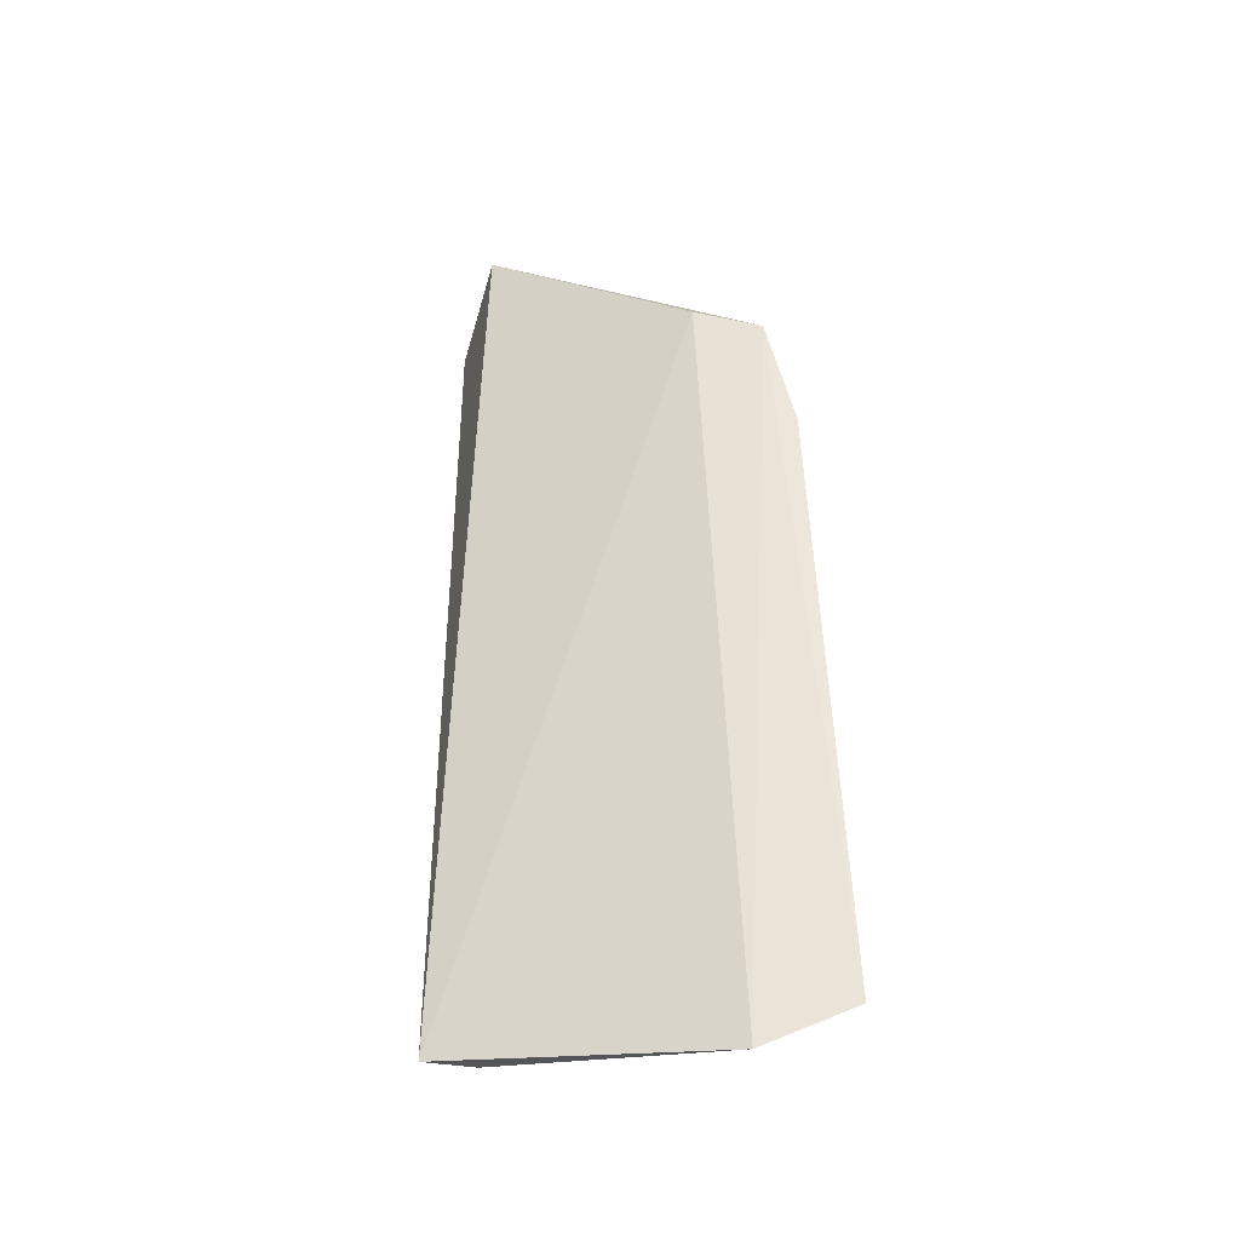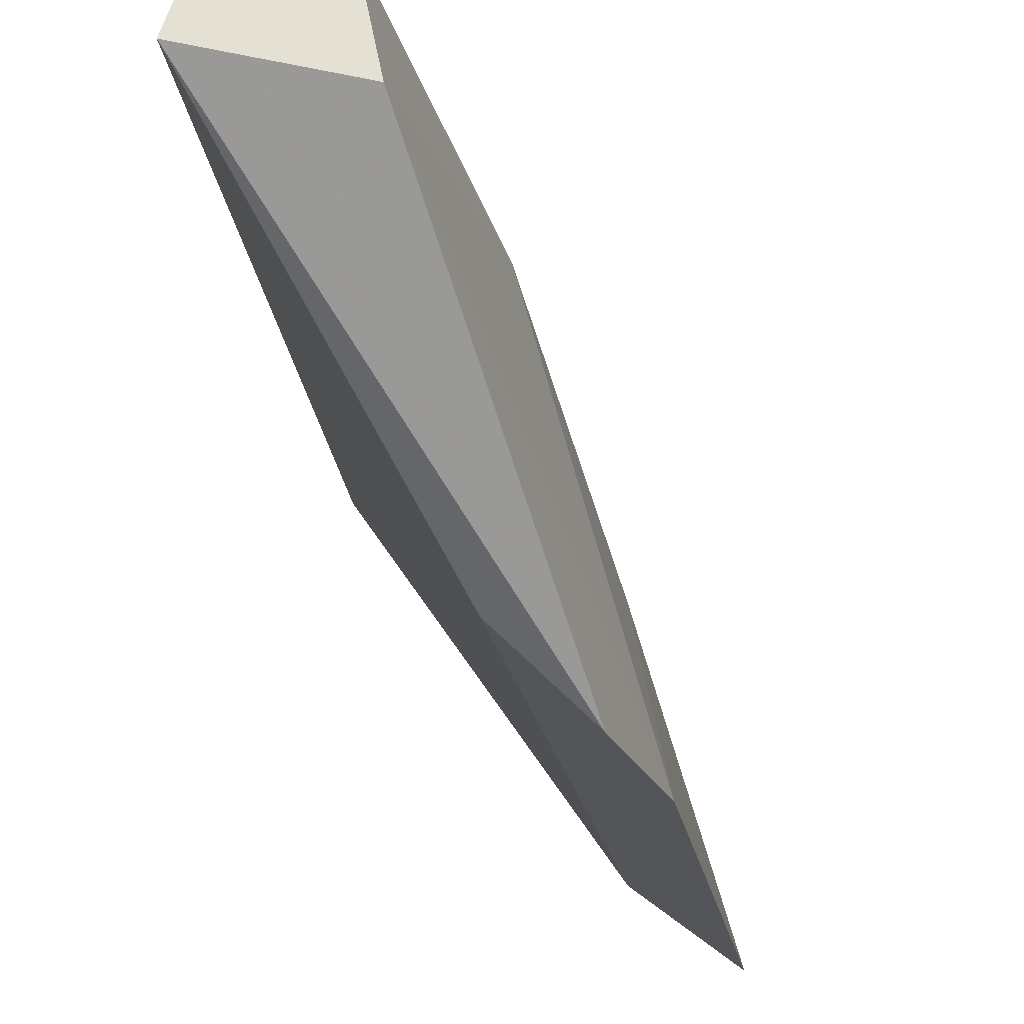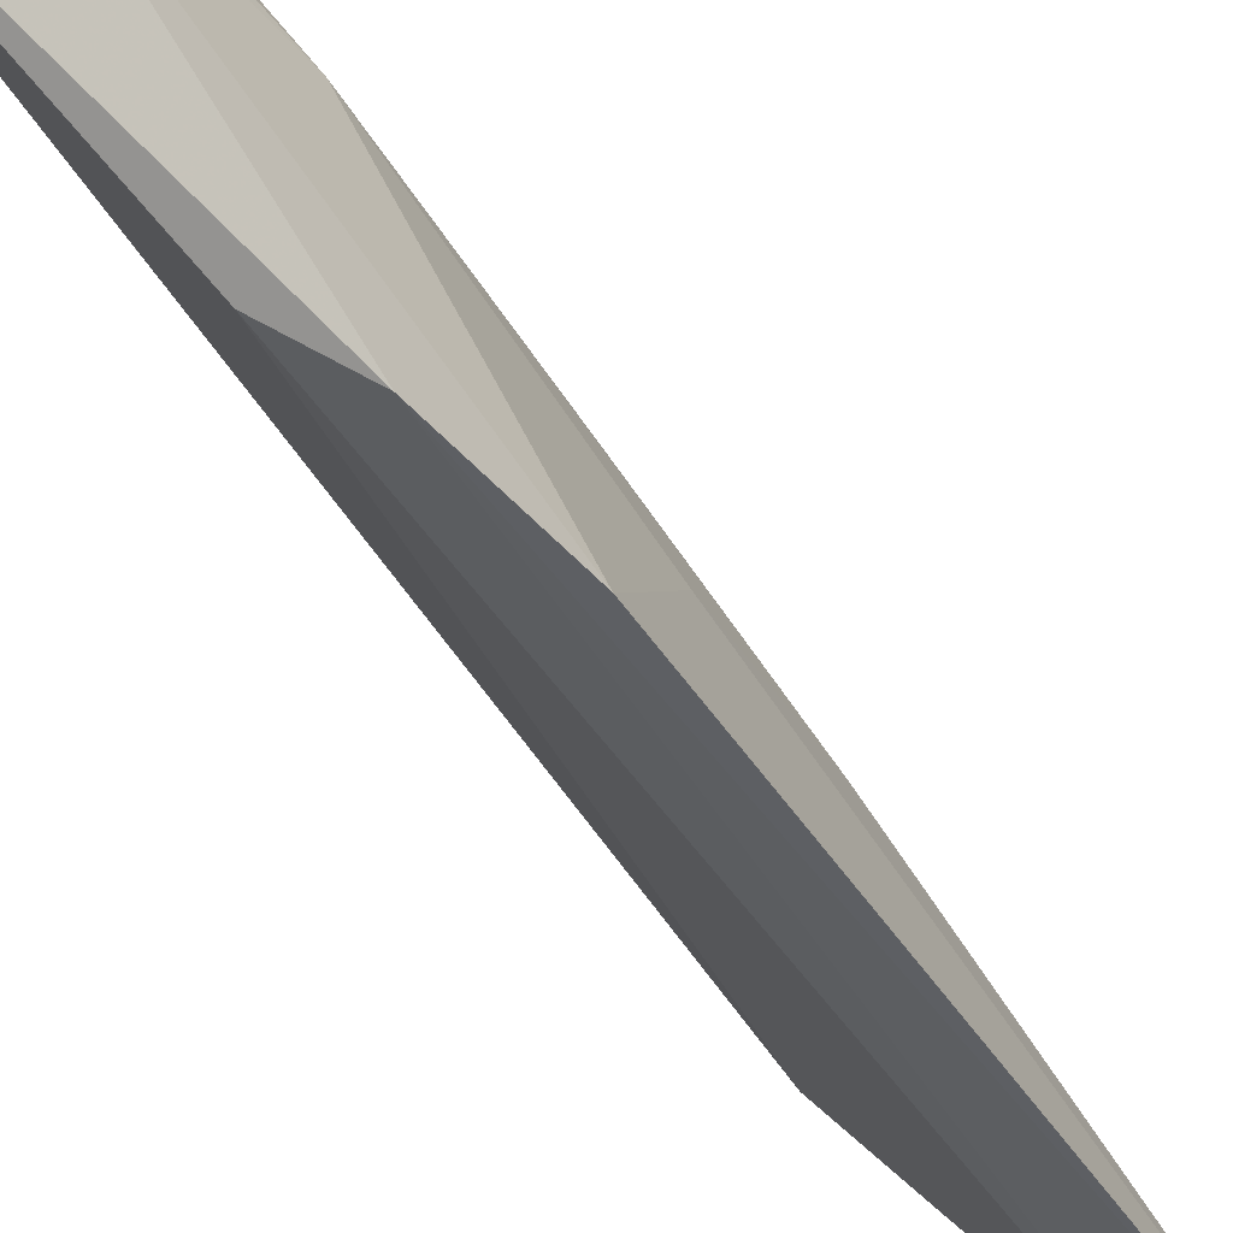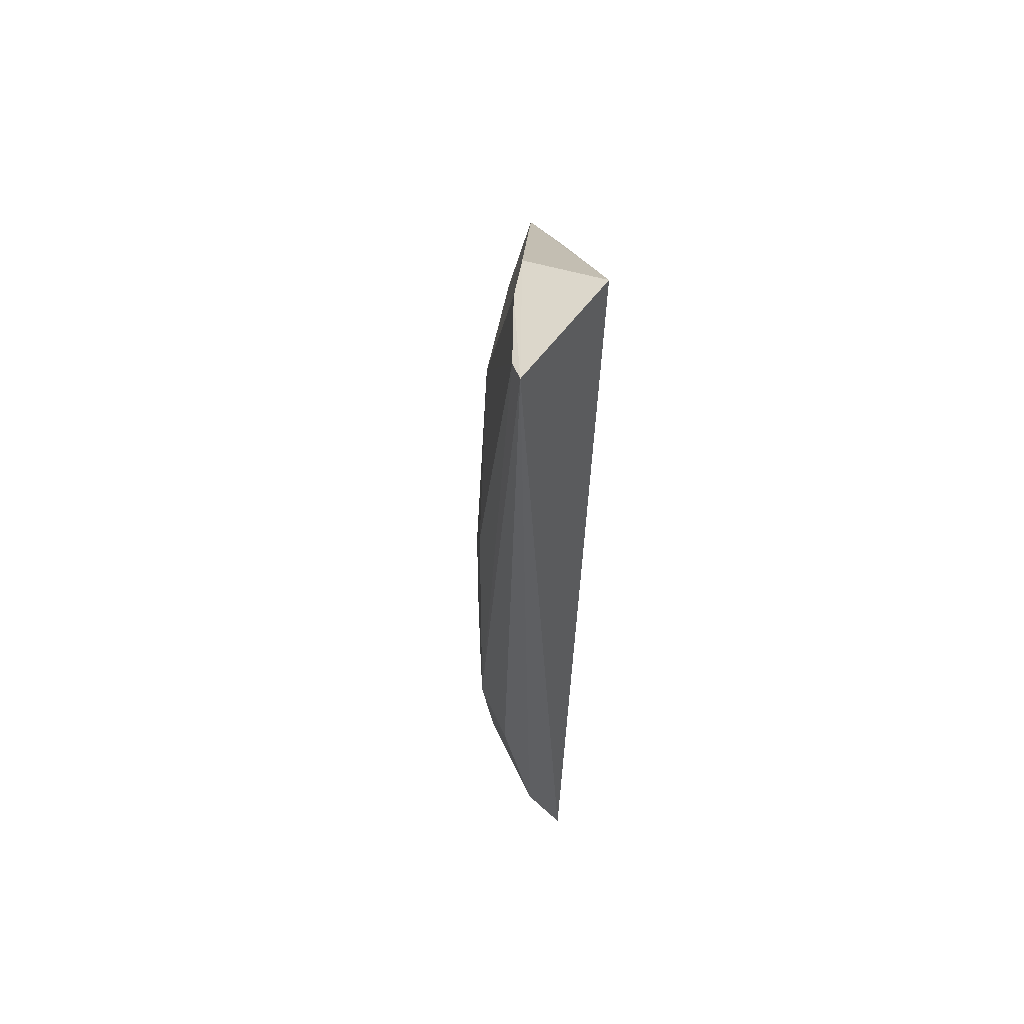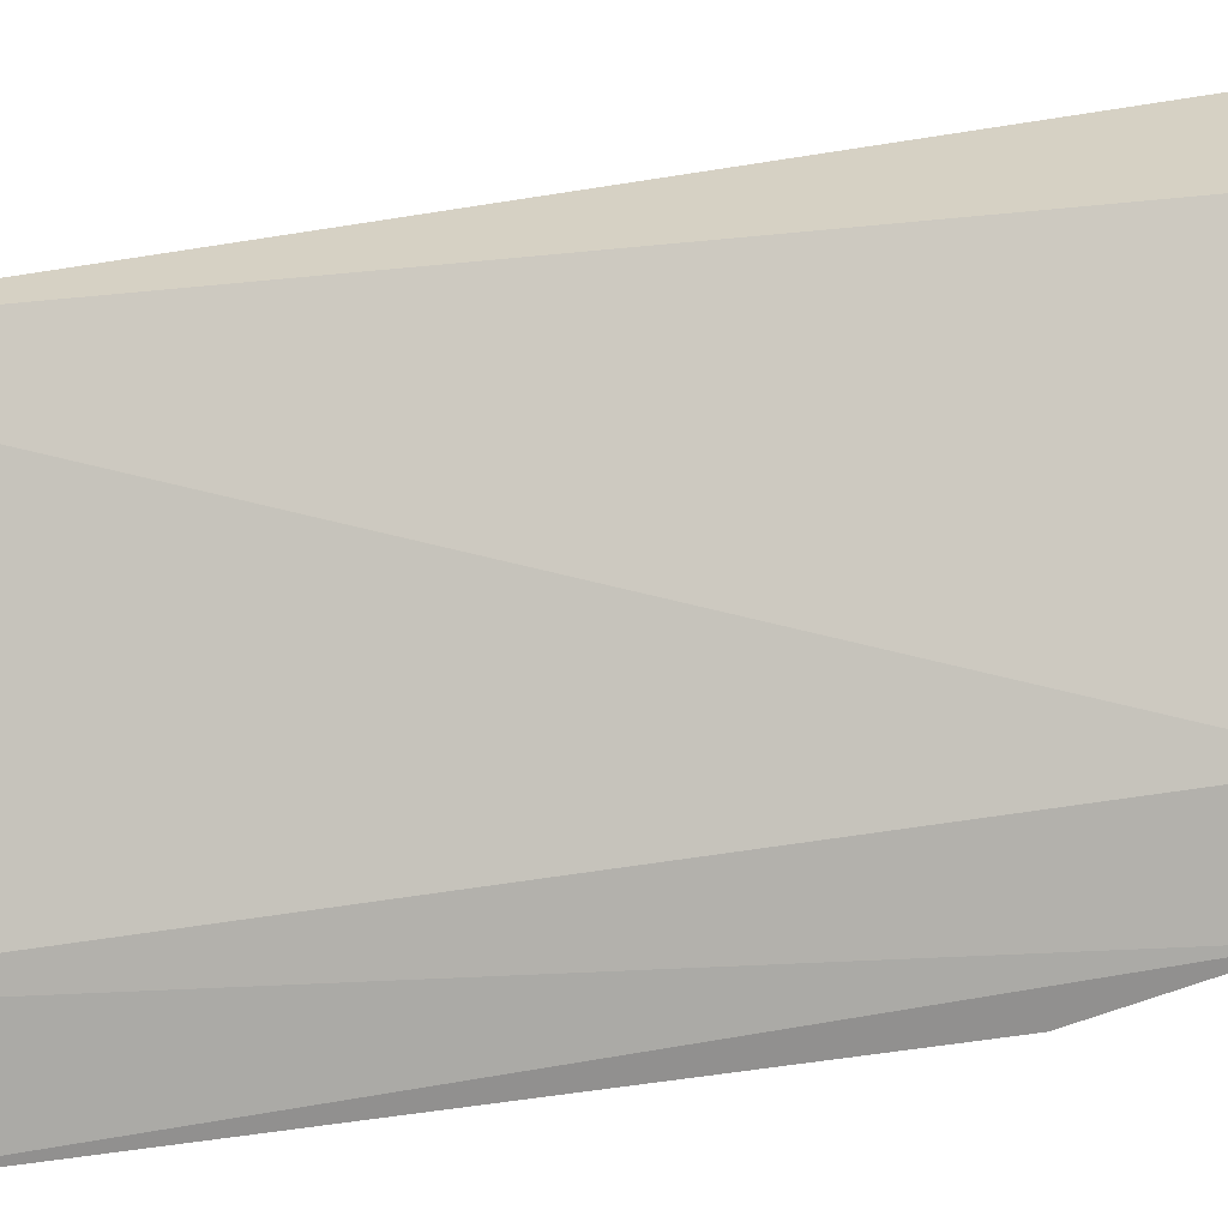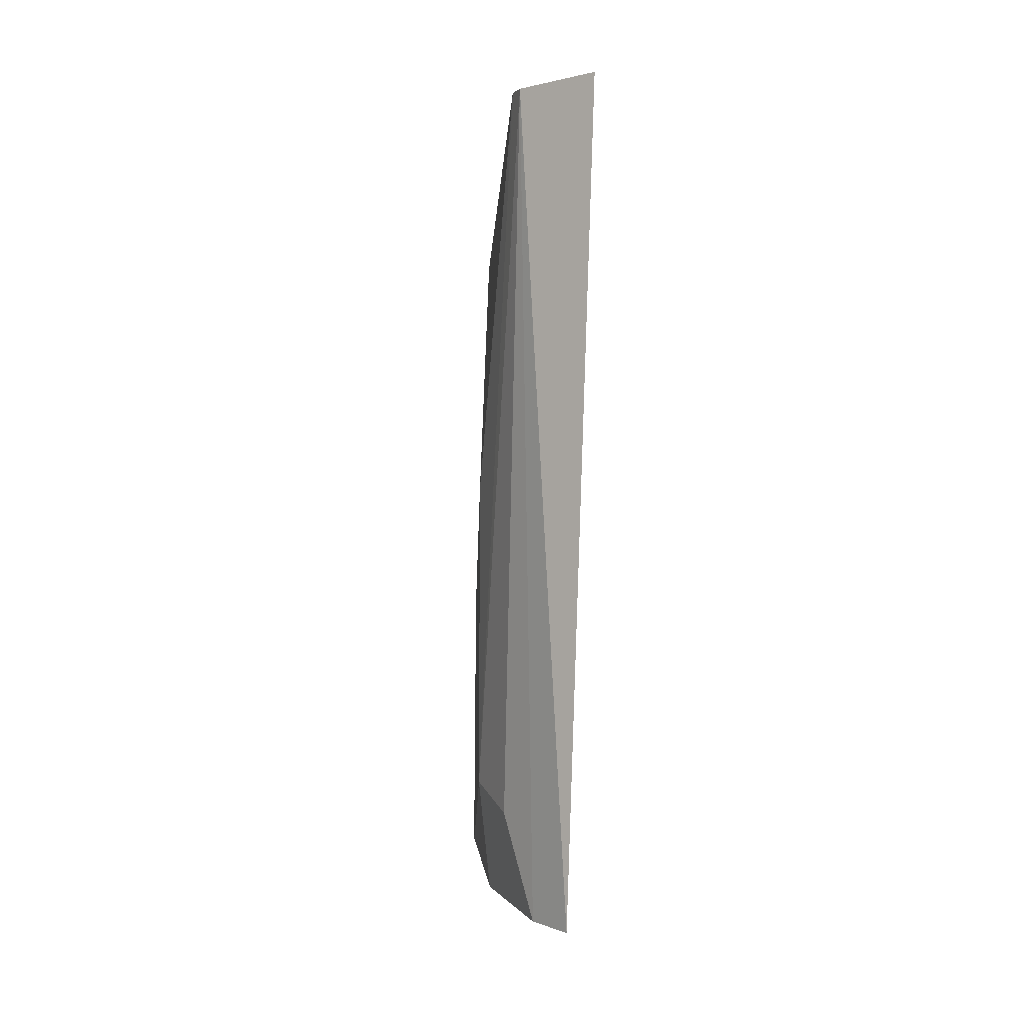
<metadata>
{"format":"obj","ext":"obj","renderer":"f3d","projection":"perspective","resolution":1024,"background":"white","views":[{"elev":-38.7,"azim":145.4,"up":"+Y"},{"elev":-15.2,"azim":-177.7,"up":"+Z"},{"elev":-46.8,"azim":-153.5,"up":"+Z"},{"elev":52.3,"azim":22.8,"up":"+Y"},{"elev":-41.3,"azim":100.5,"up":"+Z"},{"elev":6.3,"azim":22.6,"up":"+Y"}]}
</metadata>
<code>
v -0.0351 0.002014 0.05518
v -0.0326 -0.06709 0.05084
v -0.03218 0.00427 0.04618
v -0.04561 -0.01121 0.02754
v -0.0511 -0.06732 0.02813
v -0.04153 -0.009074 0.03102
v -0.03909 0.002713 0.04524
v -0.04289 -0.05644 0.04564
v -0.04567 -0.07009 0.03266
v -0.04248 -0.01152 0.04416
v -0.04298 -0.06677 0.04301
v -0.03919 -0.05805 0.04872
v -0.03621 0.001875 0.05395
v -0.04601 -0.04144 0.0391
v -0.04789 -0.02019 0.02693
v -0.04608 -0.06121 0.03887
v -0.03625 -0.06707 0.04936
v -0.03843 0.002336 0.04837
v -0.04236 -0.03041 0.0465
v -0.04619 -0.02904 0.0364
f 1 2 3
f 6 3 2
f 6 4 3
f 7 1 3
f 7 3 4
f 9 5 4
f 9 4 6
f 9 6 2
f 11 5 9
f 12 1 8
f 13 8 1
f 15 10 7
f 15 7 4
f 15 4 5
f 16 11 8
f 16 5 11
f 16 14 5
f 16 8 14
f 17 11 9
f 17 9 2
f 17 2 1
f 17 1 12
f 17 12 8
f 17 8 11
f 18 13 1
f 18 1 7
f 18 7 10
f 18 10 13
f 19 13 10
f 19 8 13
f 19 14 8
f 19 10 14
f 20 14 10
f 20 5 14
f 20 15 5
f 20 10 15

</code>
